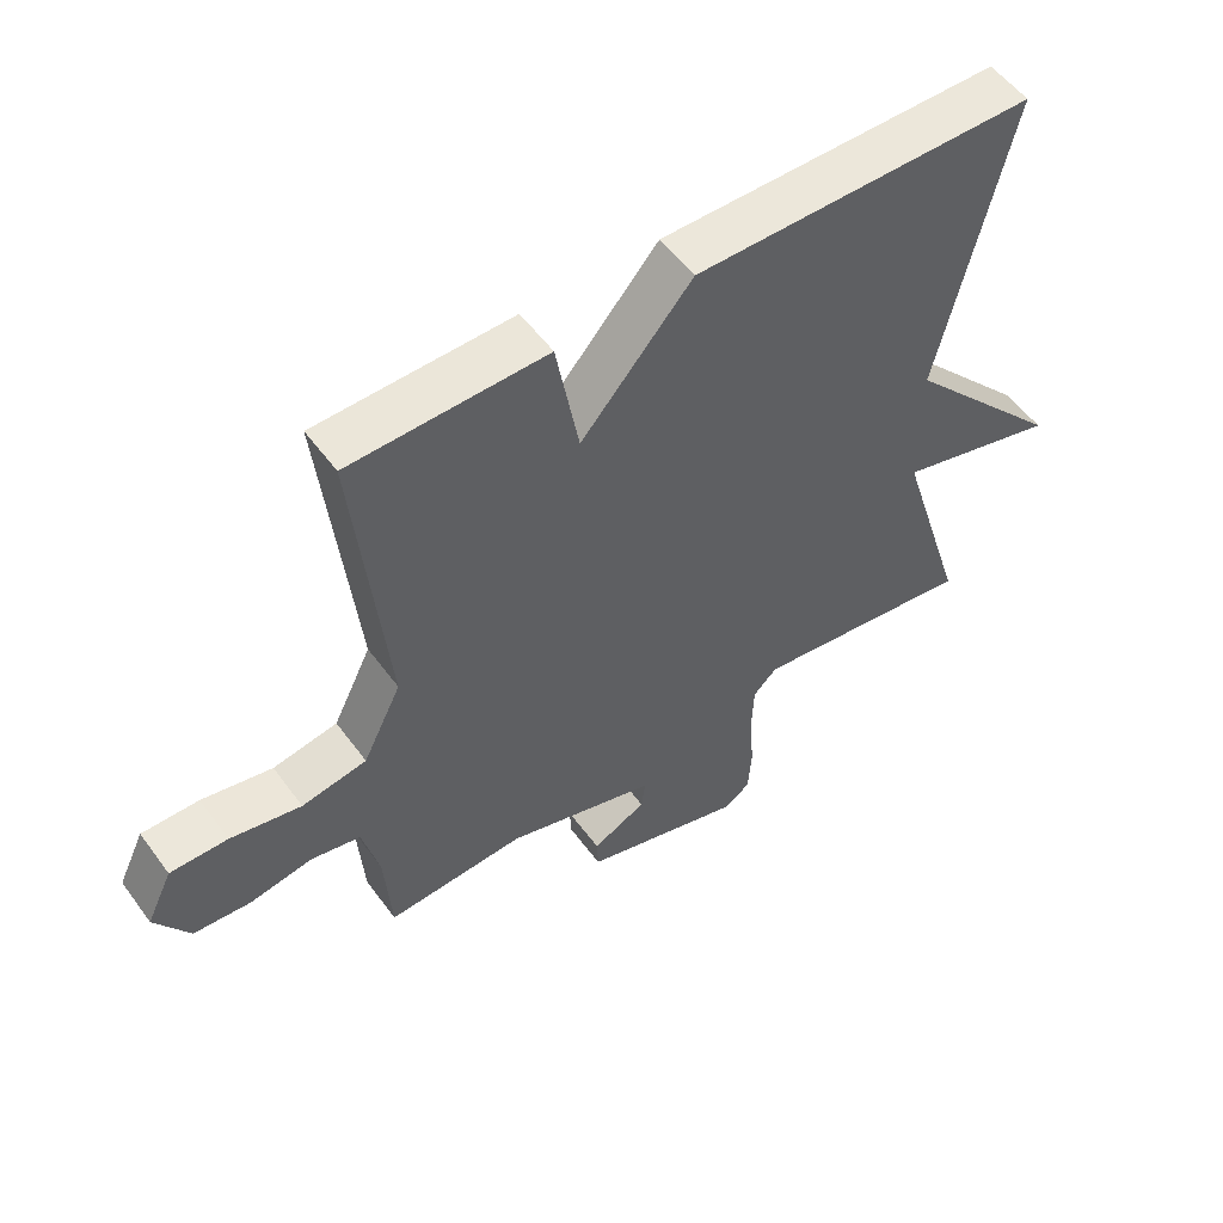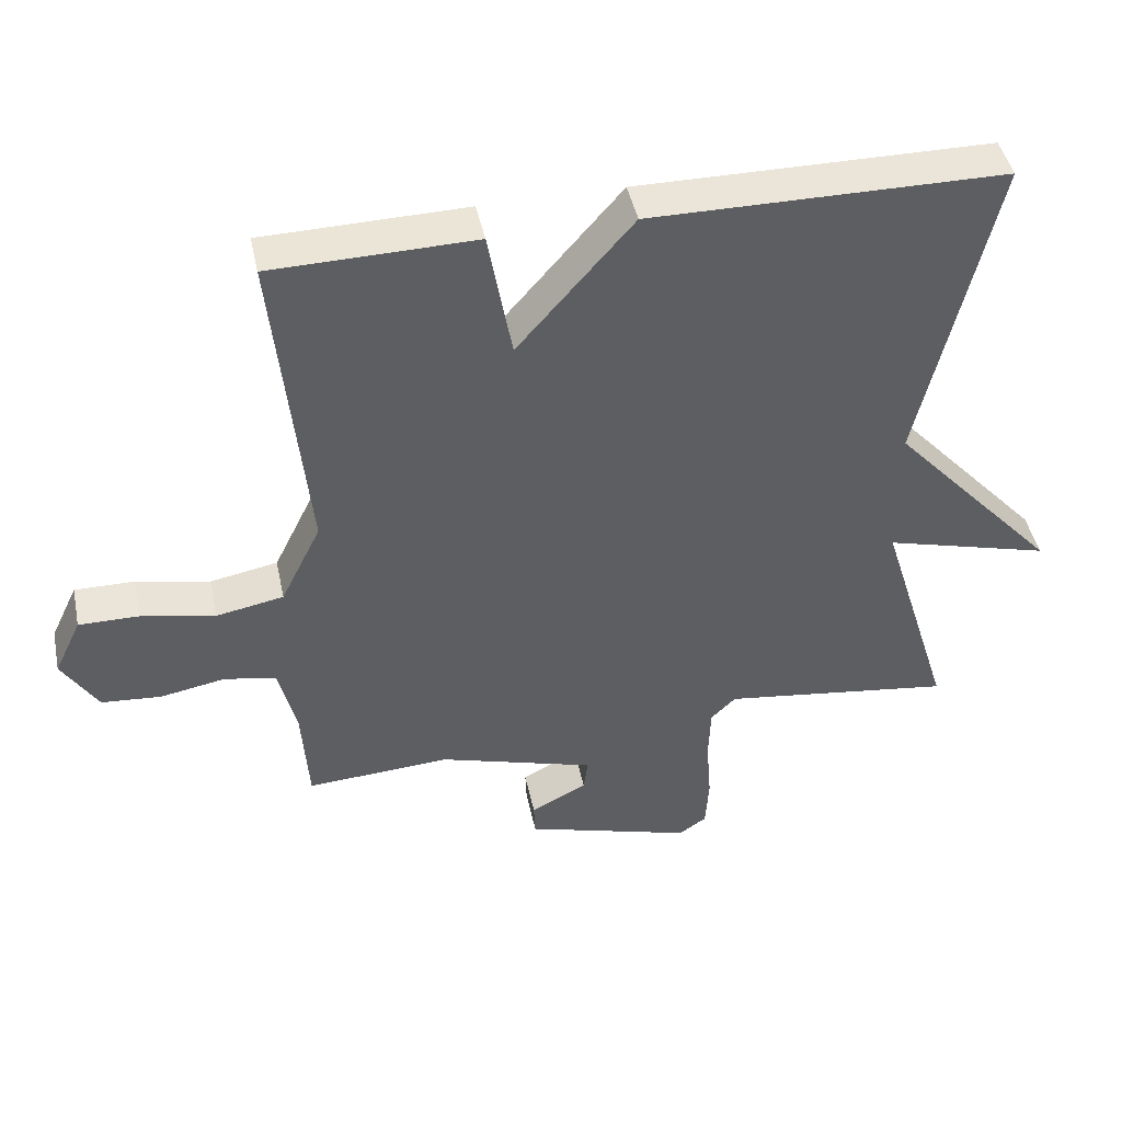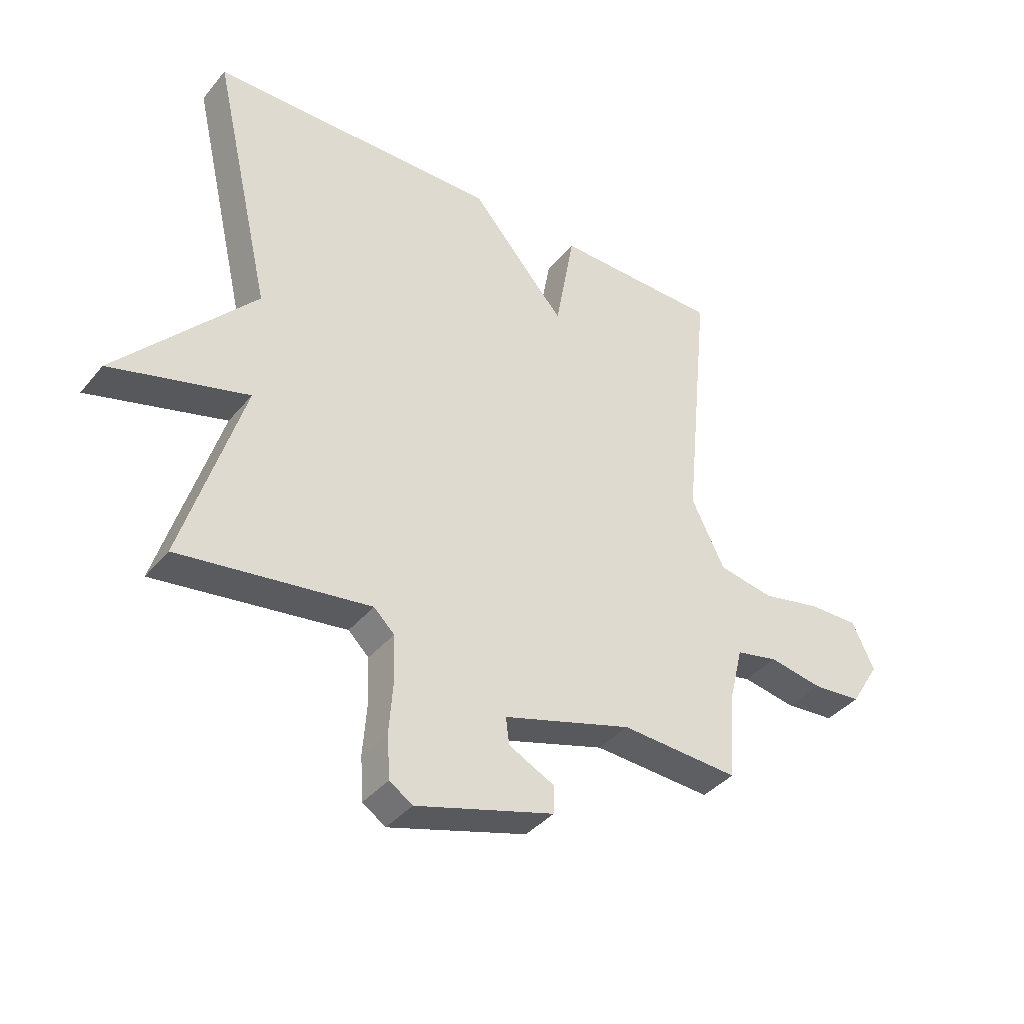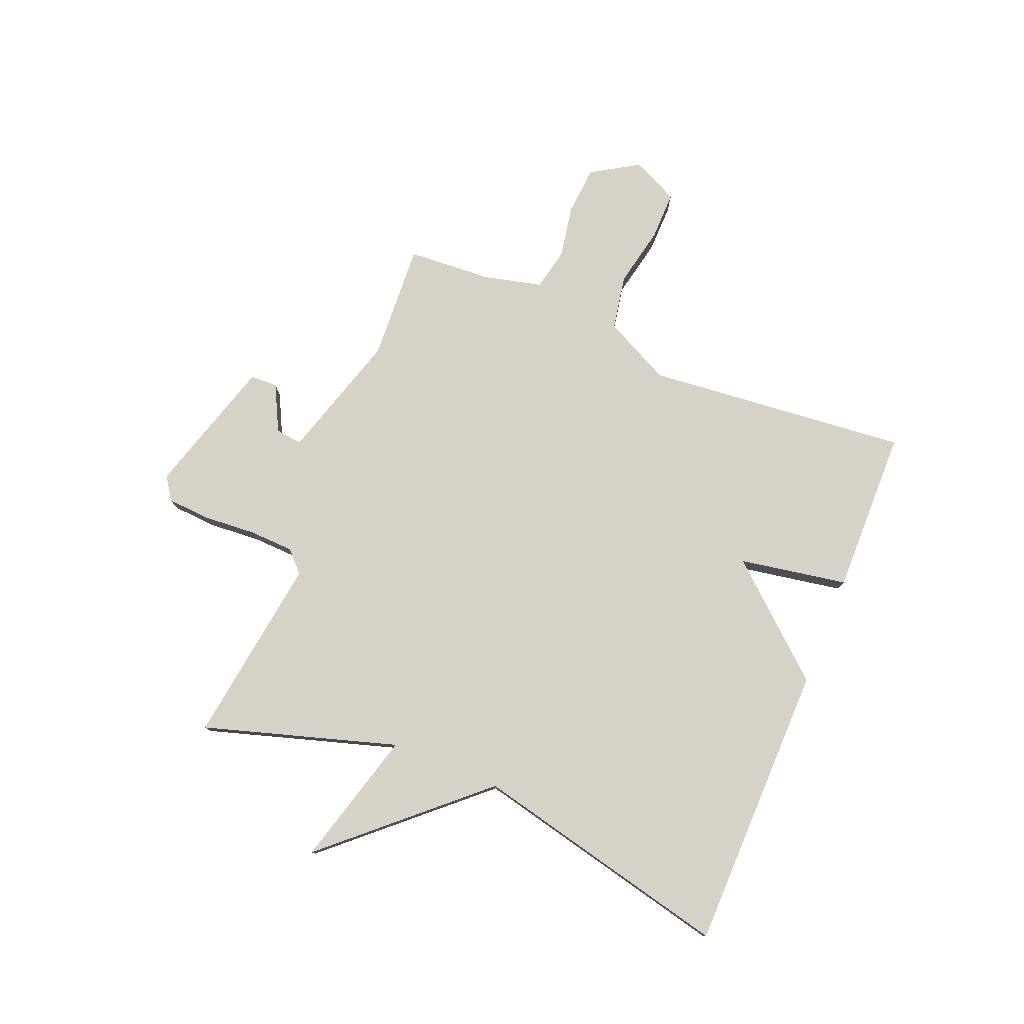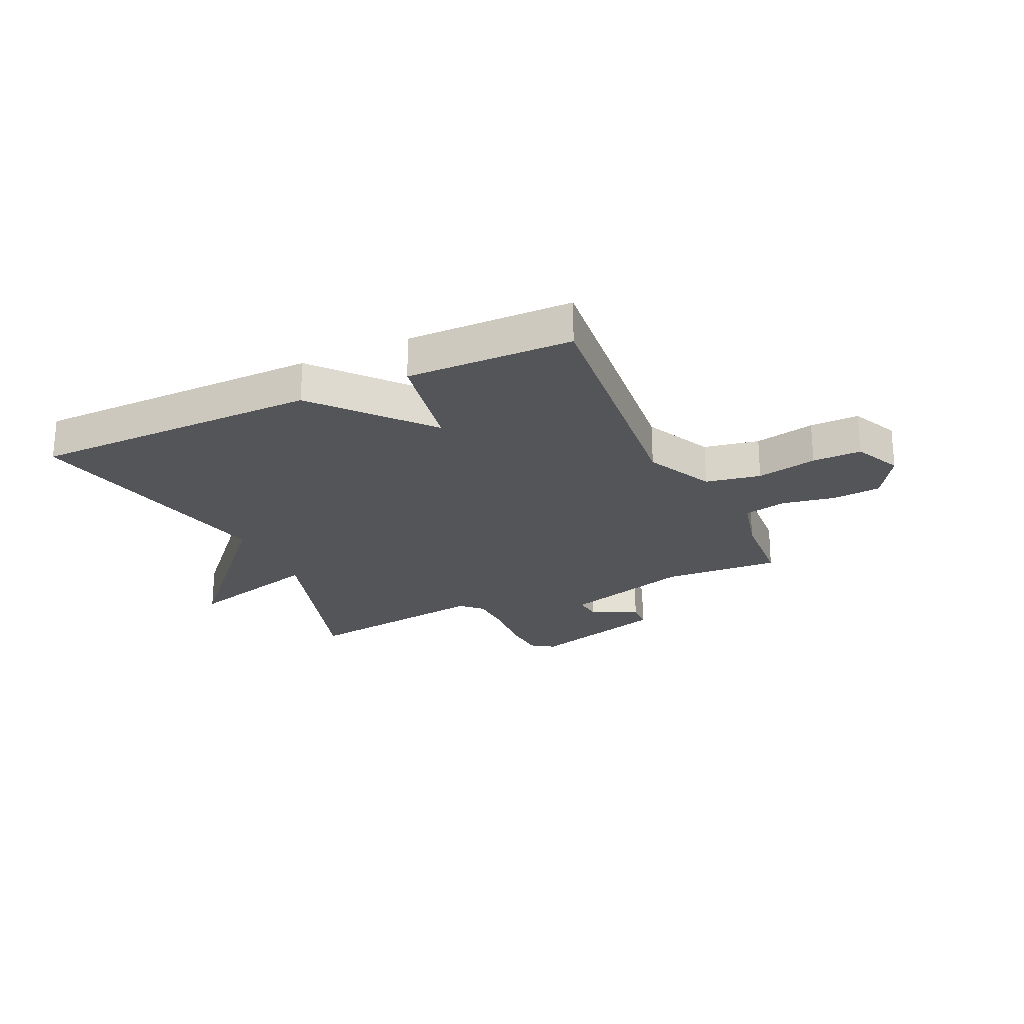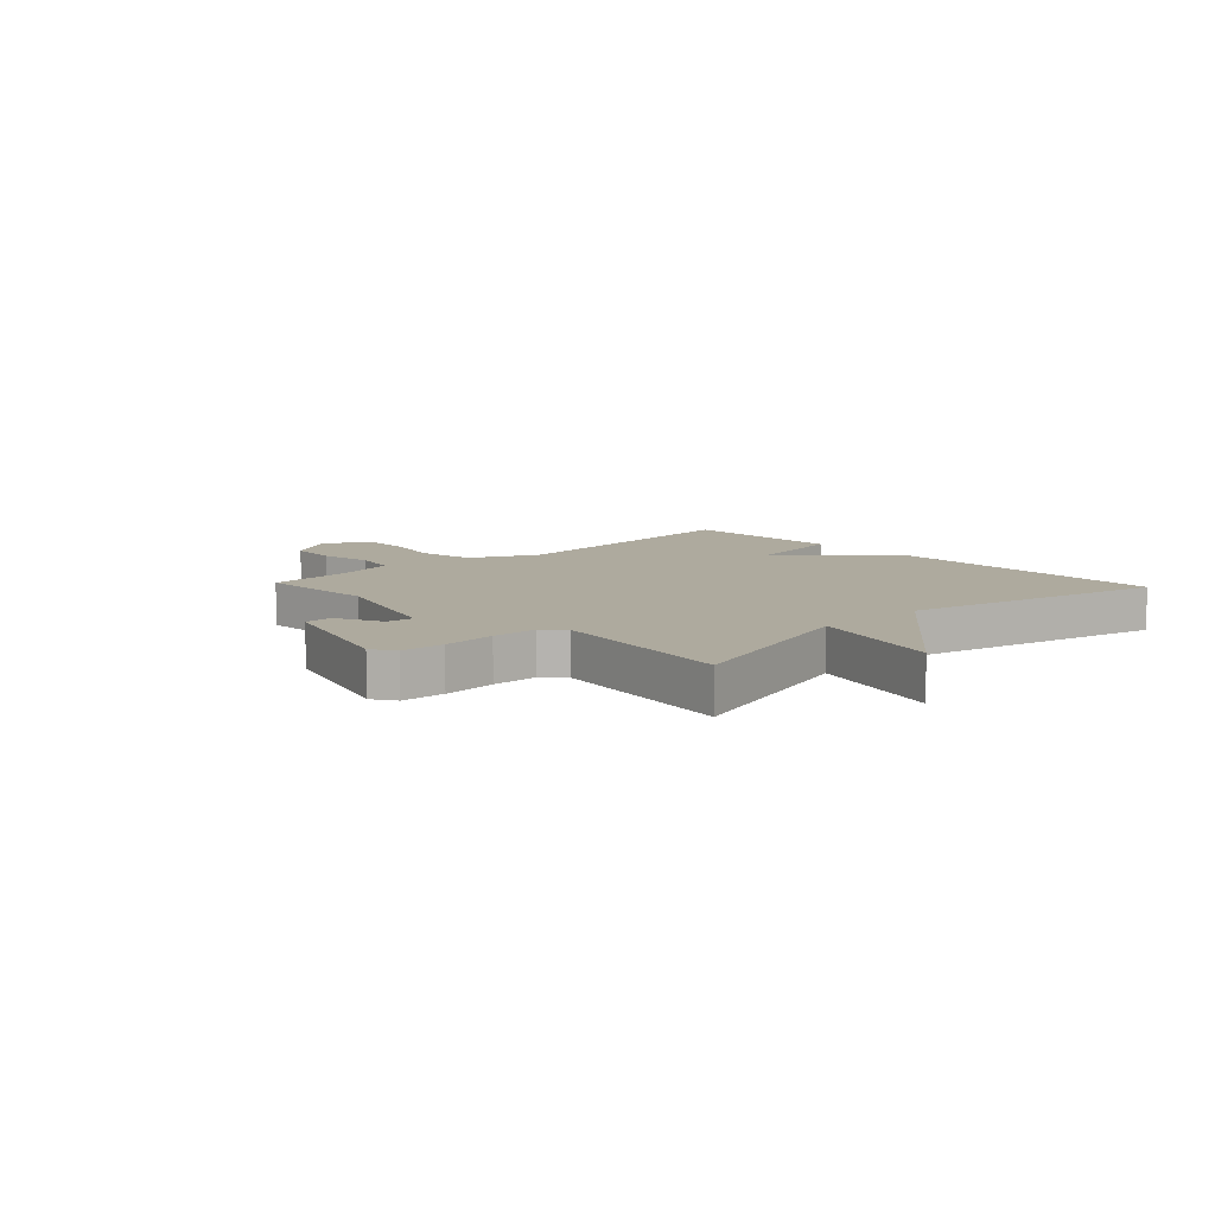
<metadata>
{"format":"obj","ext":"obj","renderer":"f3d","projection":"perspective","resolution":1024,"background":"white","views":[{"elev":54.4,"azim":144.4,"up":"+Z"},{"elev":44.9,"azim":168.1,"up":"+Z"},{"elev":-38.8,"azim":-35.0,"up":"+Z"},{"elev":78.3,"azim":-67.7,"up":"+Y"},{"elev":-24.0,"azim":24.8,"up":"+Y"},{"elev":9.2,"azim":-133.1,"up":"+Y"}]}
</metadata>
<code>
v 0.5 0.07 -0.5
v 0.293 0.07 -0.488
v 0.067 0.07 -0.556
v 0.073 0.07 -0.603
v 0.154 0.07 -0.644
v 0.152 0.07 -0.692
v -0.09 0.07 -0.764
v -0.13 0.07 -0.737
v -0.135 0.07 -0.661
v -0.128 0.07 -0.568
v -0.131 0.07 -0.489
v -0.167 0.07 -0.454
v -0.5 0.07 -0.5
v -0.395 0.07 -0.159
v -0.635 0.07 -0.225
v -0.395 0.07 0.041
v -0.5 0.07 0.5
v 0.008 0.07 0.505
v 0.174 0.07 0.314
v 0.208 0.07 0.505
v 0.5 0.07 0.5
v 0.454 0.07 0.035
v 0.512 0.07 -0.083
v 0.609 0.07 -0.101
v 0.715 0.07 -0.079
v 0.801 0.07 -0.078
v 0.84 0.07 -0.16
v 0.789 0.07 -0.243
v 0.703 0.07 -0.25
v 0.609 0.07 -0.233
v 0.535 0.07 -0.249
v 0.51 0.07 -0.352
v 0.5 0 -0.5
v 0.293 0 -0.488
v 0.067 0 -0.556
v 0.073 0 -0.603
v 0.154 0 -0.644
v 0.152 0 -0.692
v -0.09 0 -0.764
v -0.13 0 -0.737
v -0.135 0 -0.661
v -0.128 0 -0.568
v -0.131 0 -0.489
v -0.167 0 -0.454
v -0.5 0 -0.5
v -0.395 0 -0.159
v -0.635 0 -0.225
v -0.395 0 0.041
v -0.5 0 0.5
v 0.008 0 0.505
v 0.174 0 0.314
v 0.208 0 0.505
v 0.5 0 0.5
v 0.454 0 0.035
v 0.512 0 -0.083
v 0.609 0 -0.101
v 0.715 0 -0.079
v 0.801 0 -0.078
v 0.84 0 -0.16
v 0.789 0 -0.243
v 0.703 0 -0.25
v 0.609 0 -0.233
v 0.535 0 -0.249
v 0.51 0 -0.352
f 28 29 30
f 27 28 30
f 26 27 30
f 25 26 30
f 24 25 30
f 23 24 30 31
f 22 23 31 32
f 19 20 21 22
f 16 17 18 19
f 14 15 16 19
f 19 22 32
f 14 19 32
f 13 14 32
f 12 13 32
f 8 9 10
f 7 8 10
f 6 7 10
f 5 6 10
f 4 5 10
f 3 4 10 11
f 11 12 32
f 3 11 32
f 2 3 32
f 1 2 32
f 62 61 60
f 62 60 59
f 62 59 58
f 62 58 57
f 62 57 56
f 63 62 56 55
f 64 63 55 54
f 54 53 52 51
f 51 50 49 48
f 51 48 47 46
f 64 54 51
f 64 51 46
f 64 46 45
f 64 45 44
f 42 41 40
f 42 40 39
f 42 39 38
f 42 38 37
f 42 37 36
f 43 42 36 35
f 64 44 43
f 64 43 35
f 64 35 34
f 64 34 33
f 1 33 34 2
f 2 34 35 3
f 3 35 36 4
f 4 36 37 5
f 5 37 38 6
f 6 38 39 7
f 7 39 40 8
f 8 40 41 9
f 9 41 42 10
f 10 42 43 11
f 11 43 44 12
f 12 44 45 13
f 13 45 46 14
f 14 46 47 15
f 15 47 48 16
f 16 48 49 17
f 17 49 50 18
f 18 50 51 19
f 19 51 52 20
f 20 52 53 21
f 21 53 54 22
f 22 54 55 23
f 23 55 56 24
f 24 56 57 25
f 25 57 58 26
f 26 58 59 27
f 27 59 60 28
f 28 60 61 29
f 29 61 62 30
f 30 62 63 31
f 31 63 64 32
f 32 64 33 1

</code>
